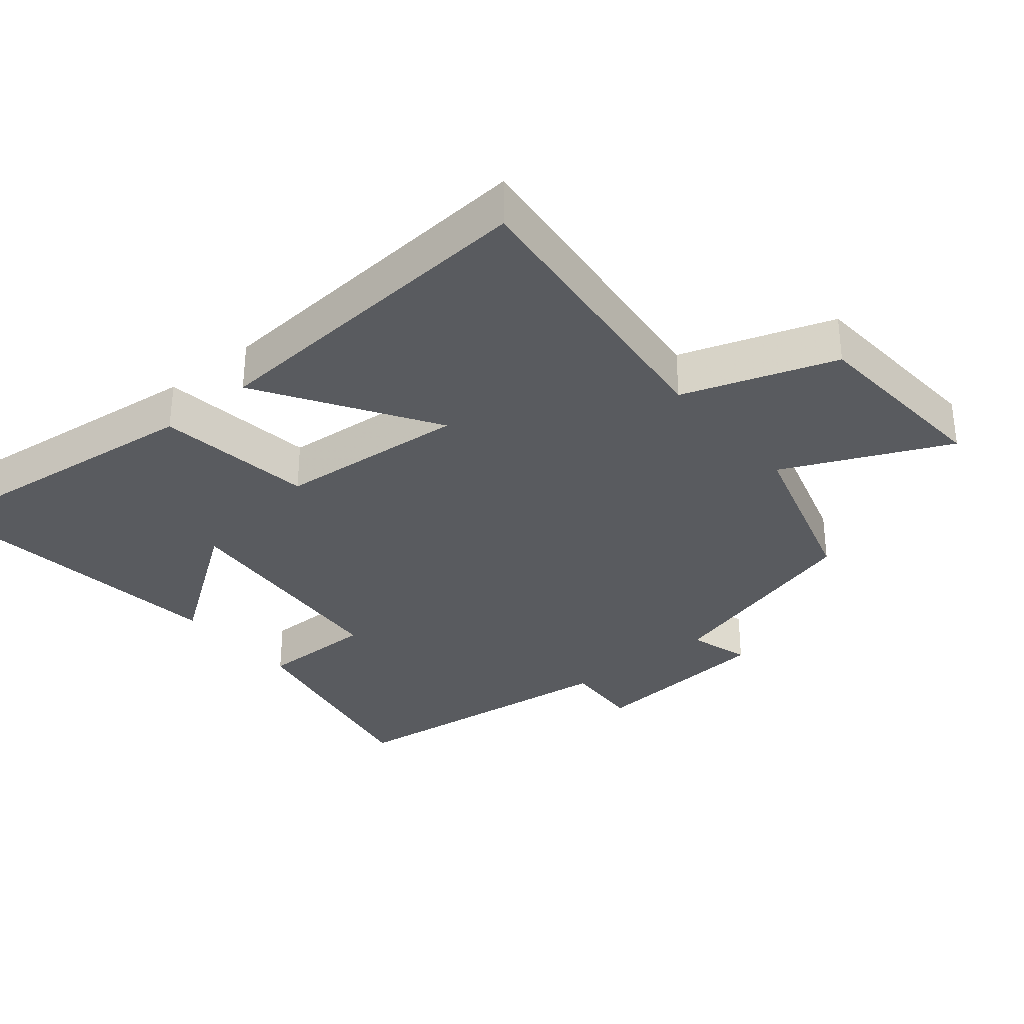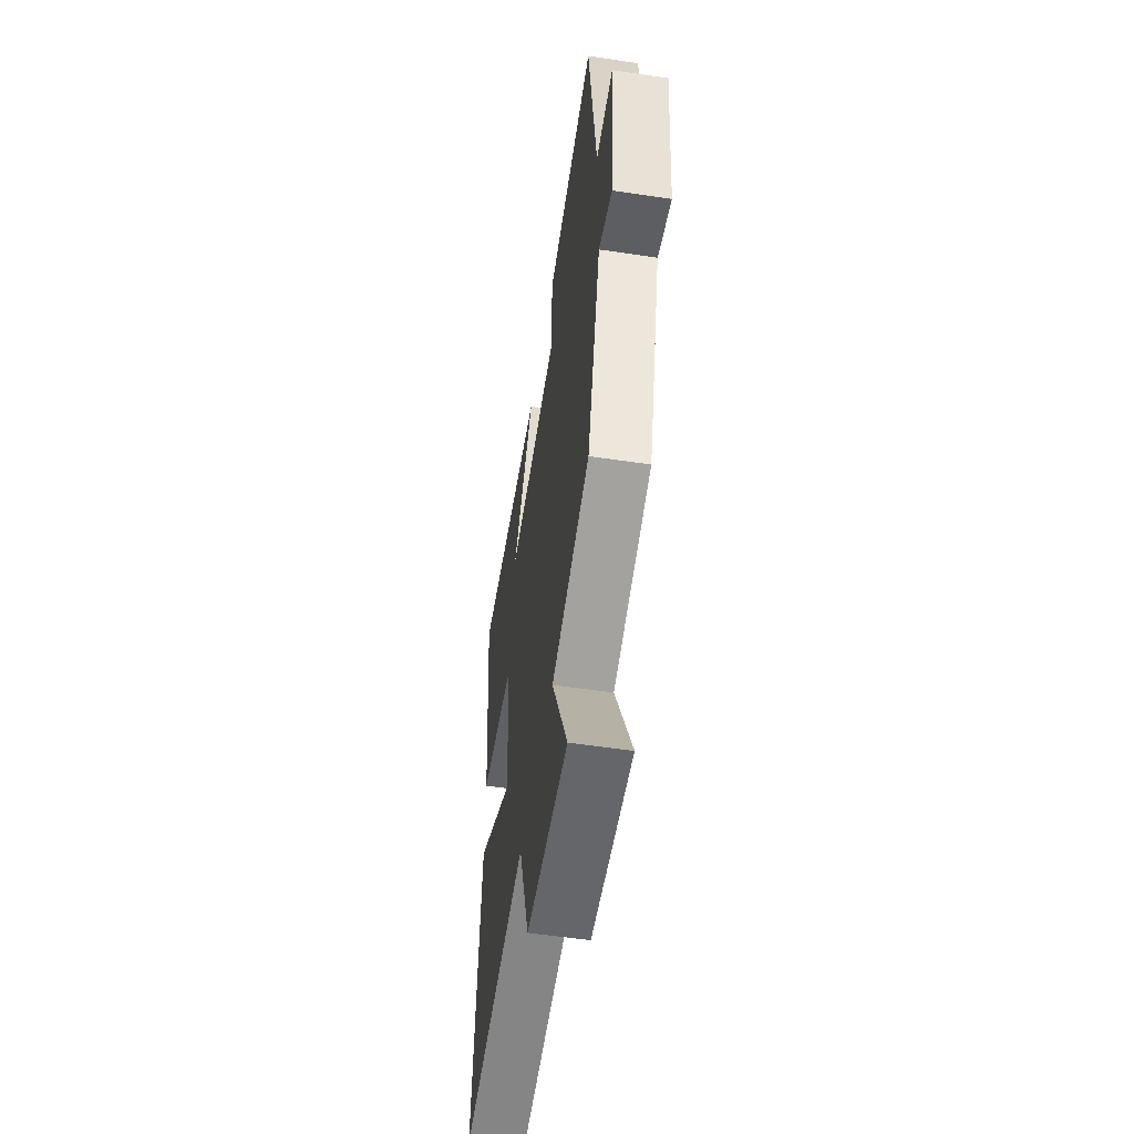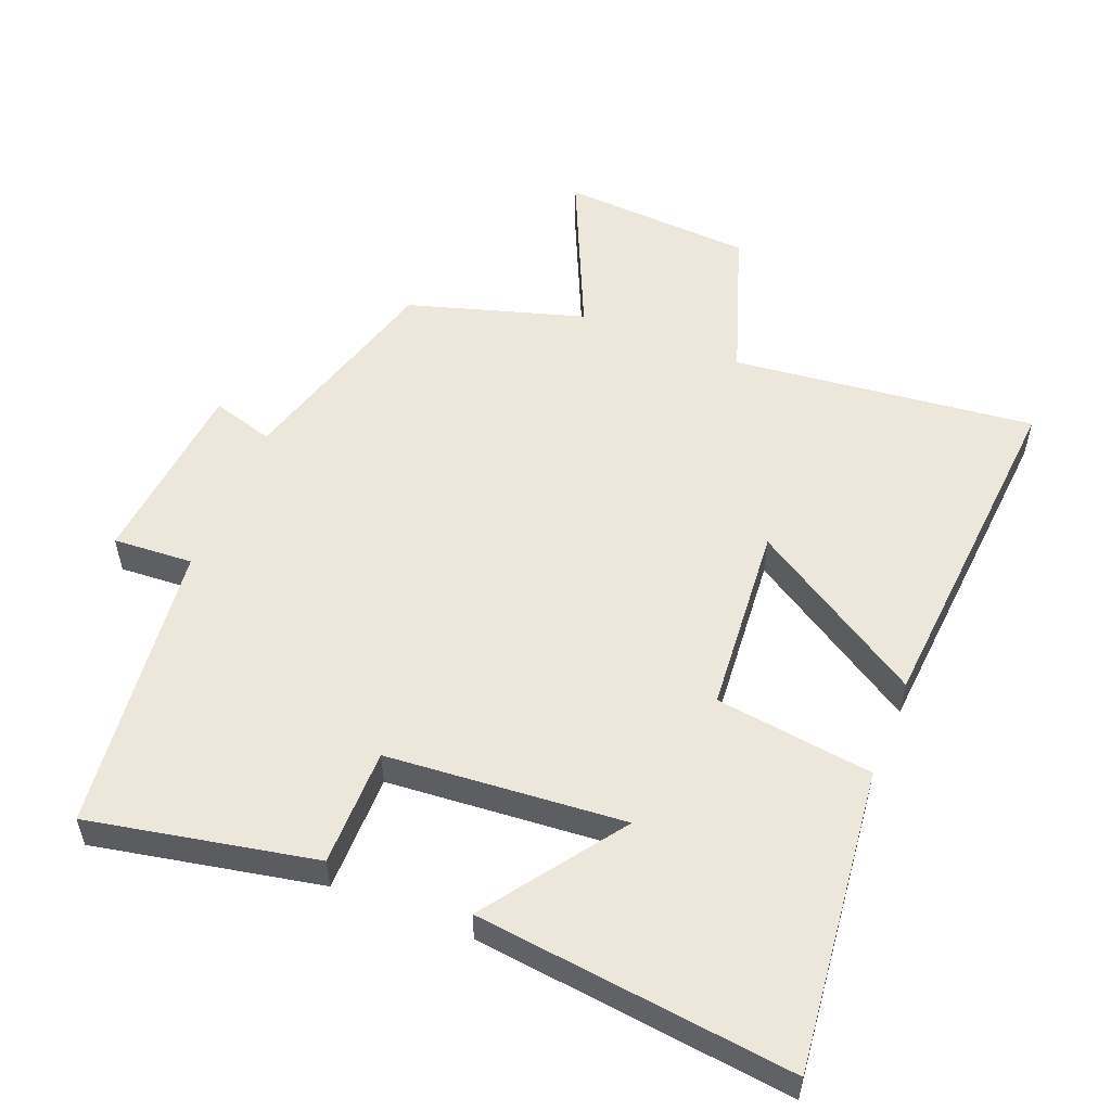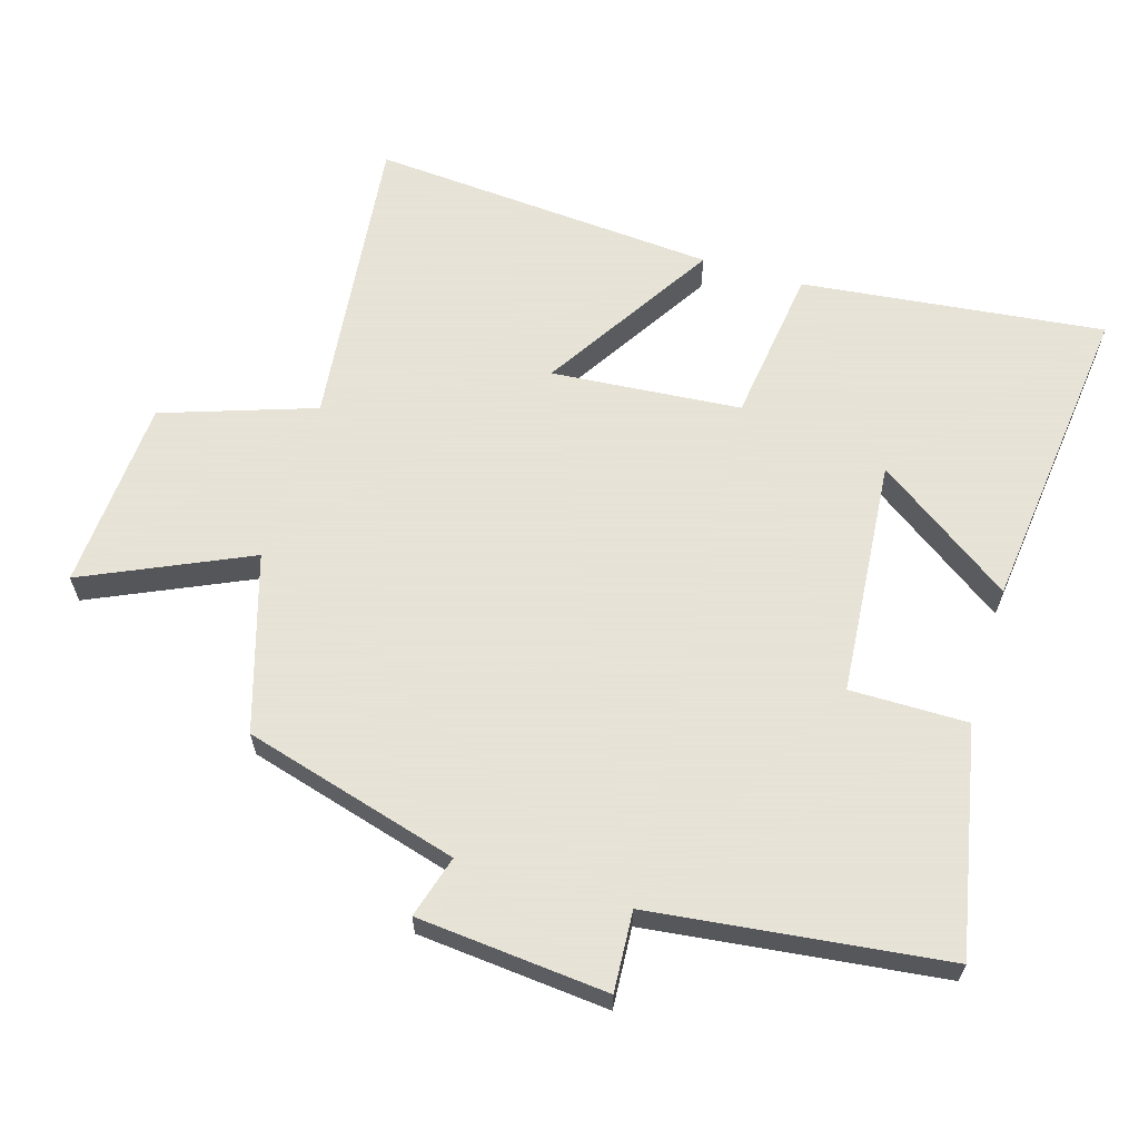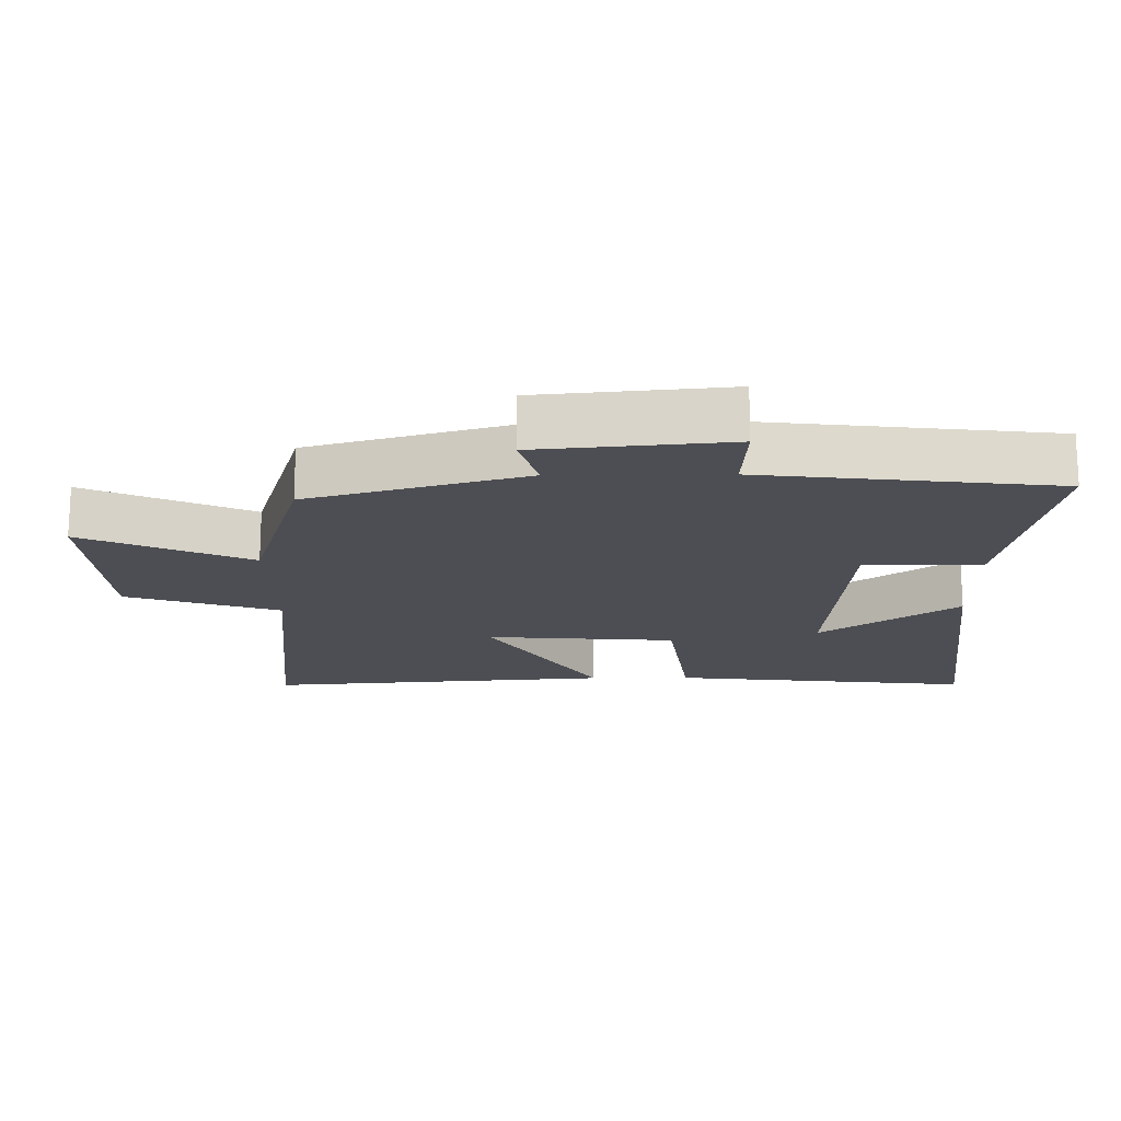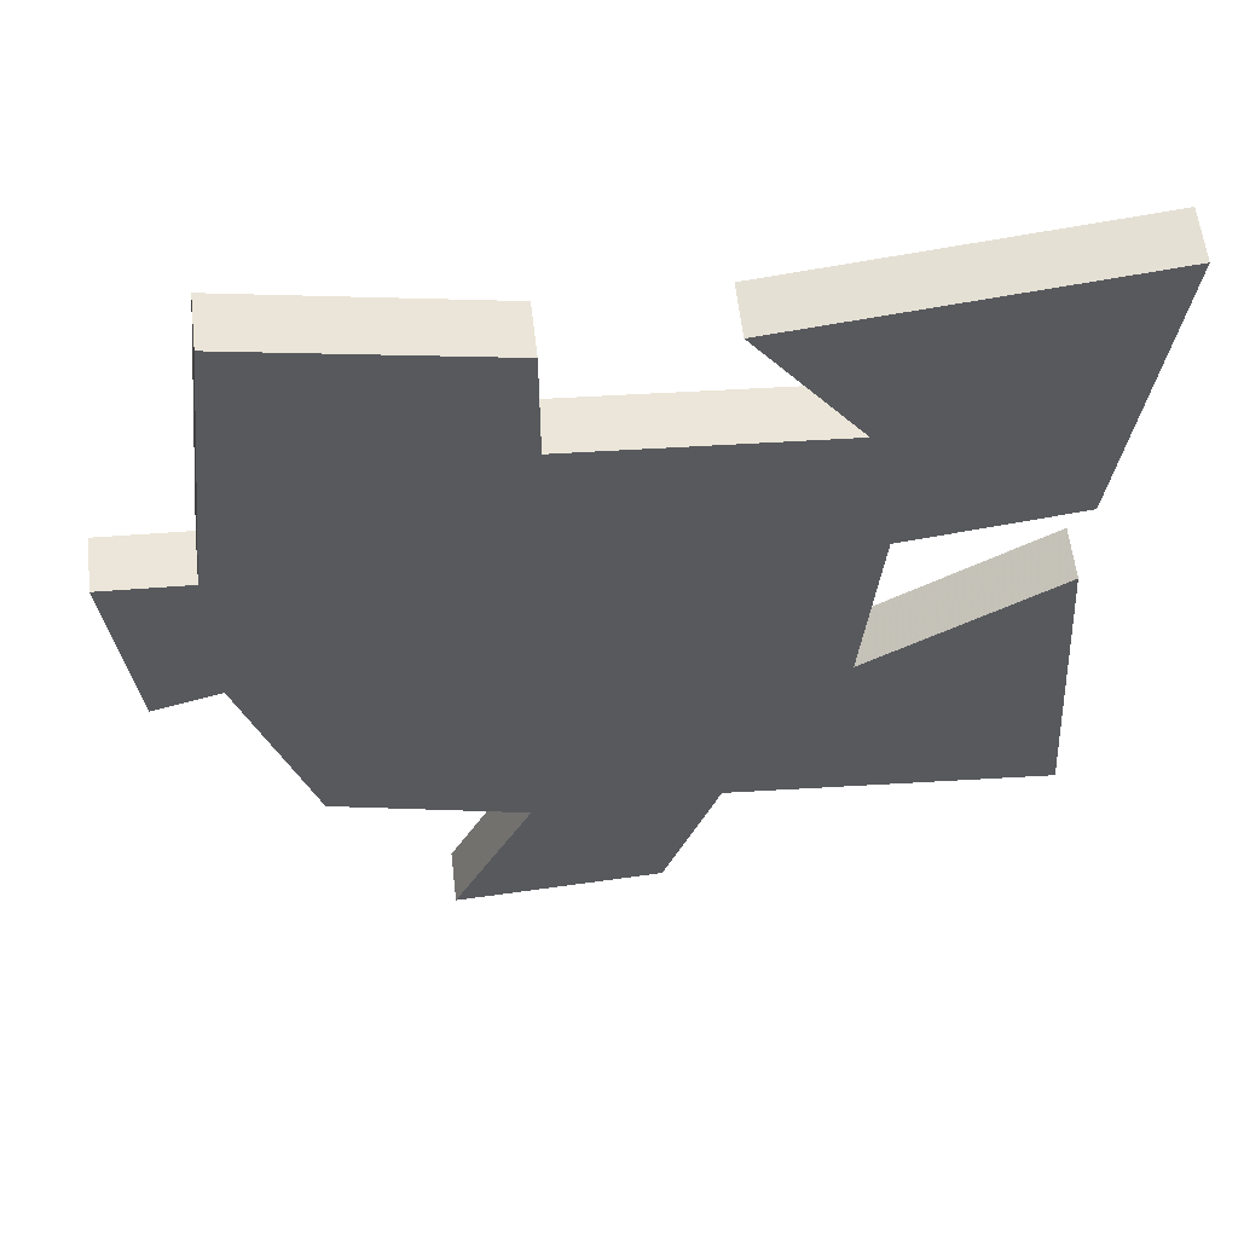
<metadata>
{"format":"obj","ext":"obj","renderer":"f3d","projection":"perspective","resolution":1024,"background":"white","views":[{"elev":-32.4,"azim":129.6,"up":"+Y"},{"elev":-55.5,"azim":-98.9,"up":"+Z"},{"elev":54.1,"azim":21.8,"up":"+Y"},{"elev":62.8,"azim":-73.4,"up":"+Y"},{"elev":-17.3,"azim":-89.3,"up":"+Y"},{"elev":59.7,"azim":-6.6,"up":"+Z"}]}
</metadata>
<code>
v 0.549 0.07 0.554
v 0.5 0.07 0.11
v 0.269 0.07 0.079
v 0.247 0.07 -0.199
v 0.5 0.07 -0.04
v 0.54 0.07 -0.549
v 0.096 0.07 -0.5
v 0.021 0.07 -0.723
v -0.261 0.07 -0.741
v -0.152 0.07 -0.5
v -0.41 0.07 -0.422
v -0.5 0.07 -0.107
v -0.591 0.07 -0.134
v -0.617 0.07 0.144
v -0.5 0.07 0.137
v -0.45 0.07 0.565
v -0.119 0.07 0.5
v -0.119 0.07 0.328
v 0.229 0.07 0.3
v 0.087 0.07 0.5
v 0.549 0 0.554
v 0.5 0 0.11
v 0.269 0 0.079
v 0.247 0 -0.199
v 0.5 0 -0.04
v 0.54 0 -0.549
v 0.096 0 -0.5
v 0.021 0 -0.723
v -0.261 0 -0.741
v -0.152 0 -0.5
v -0.41 0 -0.422
v -0.5 0 -0.107
v -0.591 0 -0.134
v -0.617 0 0.144
v -0.5 0 0.137
v -0.45 0 0.565
v -0.119 0 0.5
v -0.119 0 0.328
v 0.229 0 0.3
v 0.087 0 0.5
f 19 20 1 2
f 18 19 2 3
f 15 16 17 18
f 15 18 3 4
f 12 13 14 15
f 10 11 12 15
f 10 15 4
f 7 8 9 10
f 7 10 4 5
f 5 6 7
f 22 21 40 39
f 23 22 39 38
f 38 37 36 35
f 24 23 38 35
f 35 34 33 32
f 35 32 31 30
f 24 35 30
f 30 29 28 27
f 25 24 30 27
f 27 26 25
f 1 21 22 2
f 2 22 23 3
f 3 23 24 4
f 4 24 25 5
f 5 25 26 6
f 6 26 27 7
f 7 27 28 8
f 8 28 29 9
f 9 29 30 10
f 10 30 31 11
f 11 31 32 12
f 12 32 33 13
f 13 33 34 14
f 14 34 35 15
f 15 35 36 16
f 16 36 37 17
f 17 37 38 18
f 18 38 39 19
f 19 39 40 20
f 20 40 21 1

</code>
